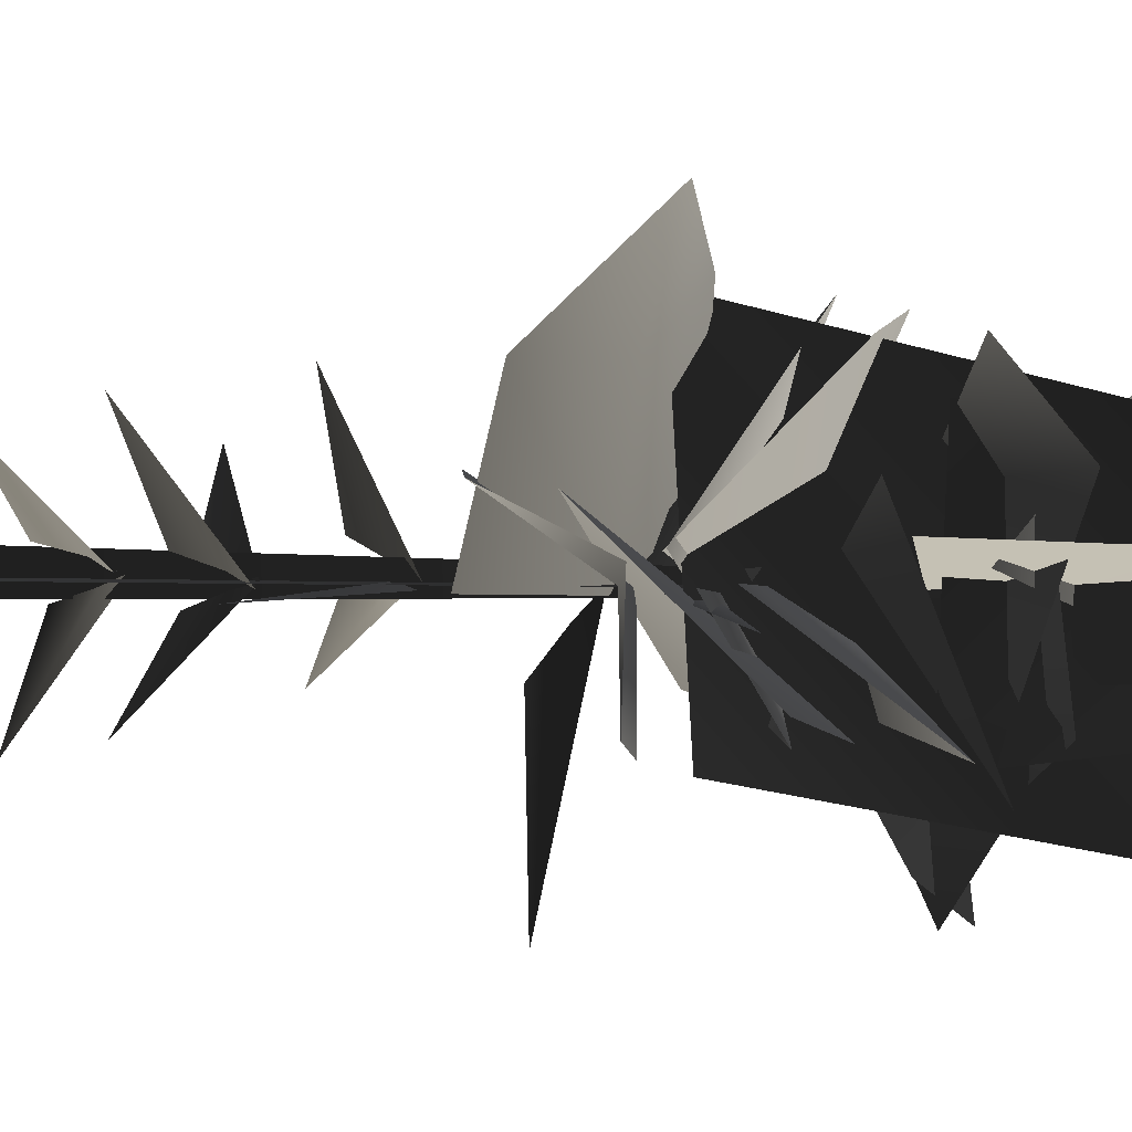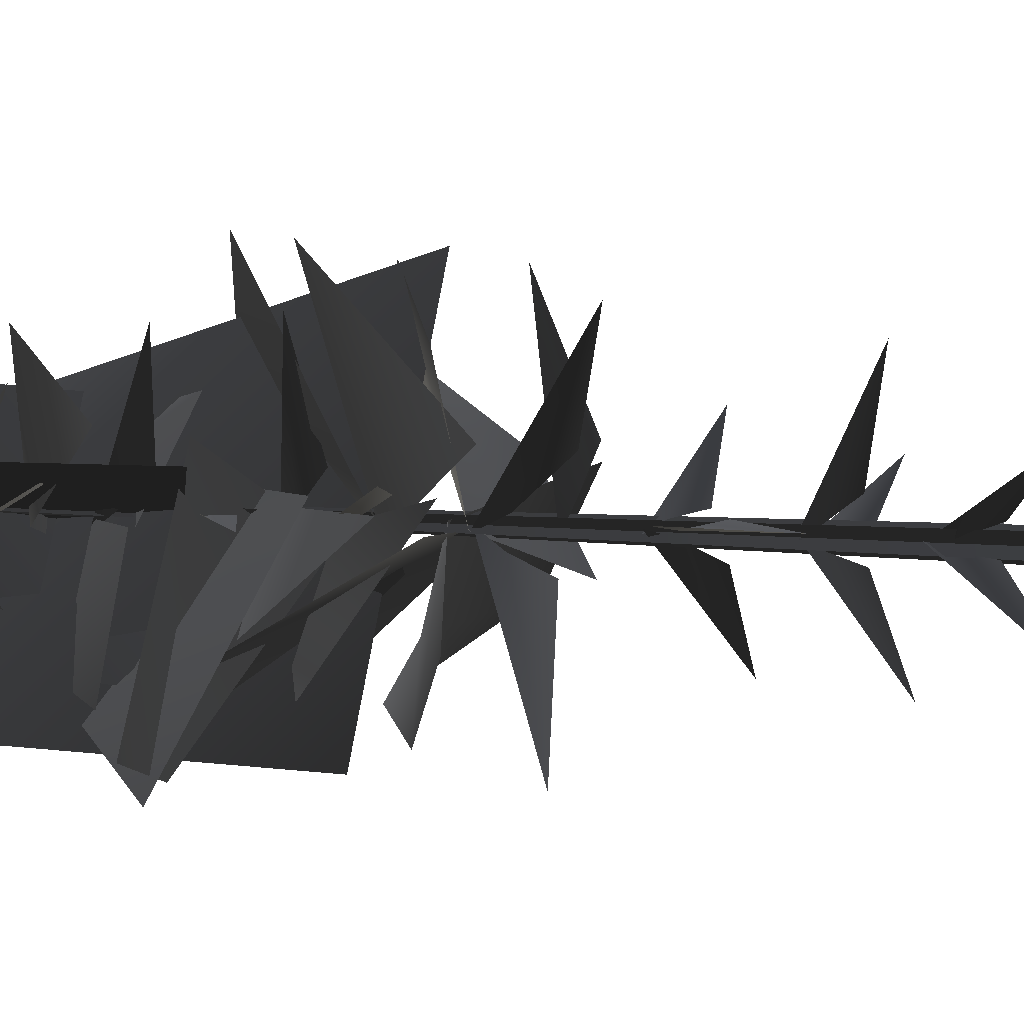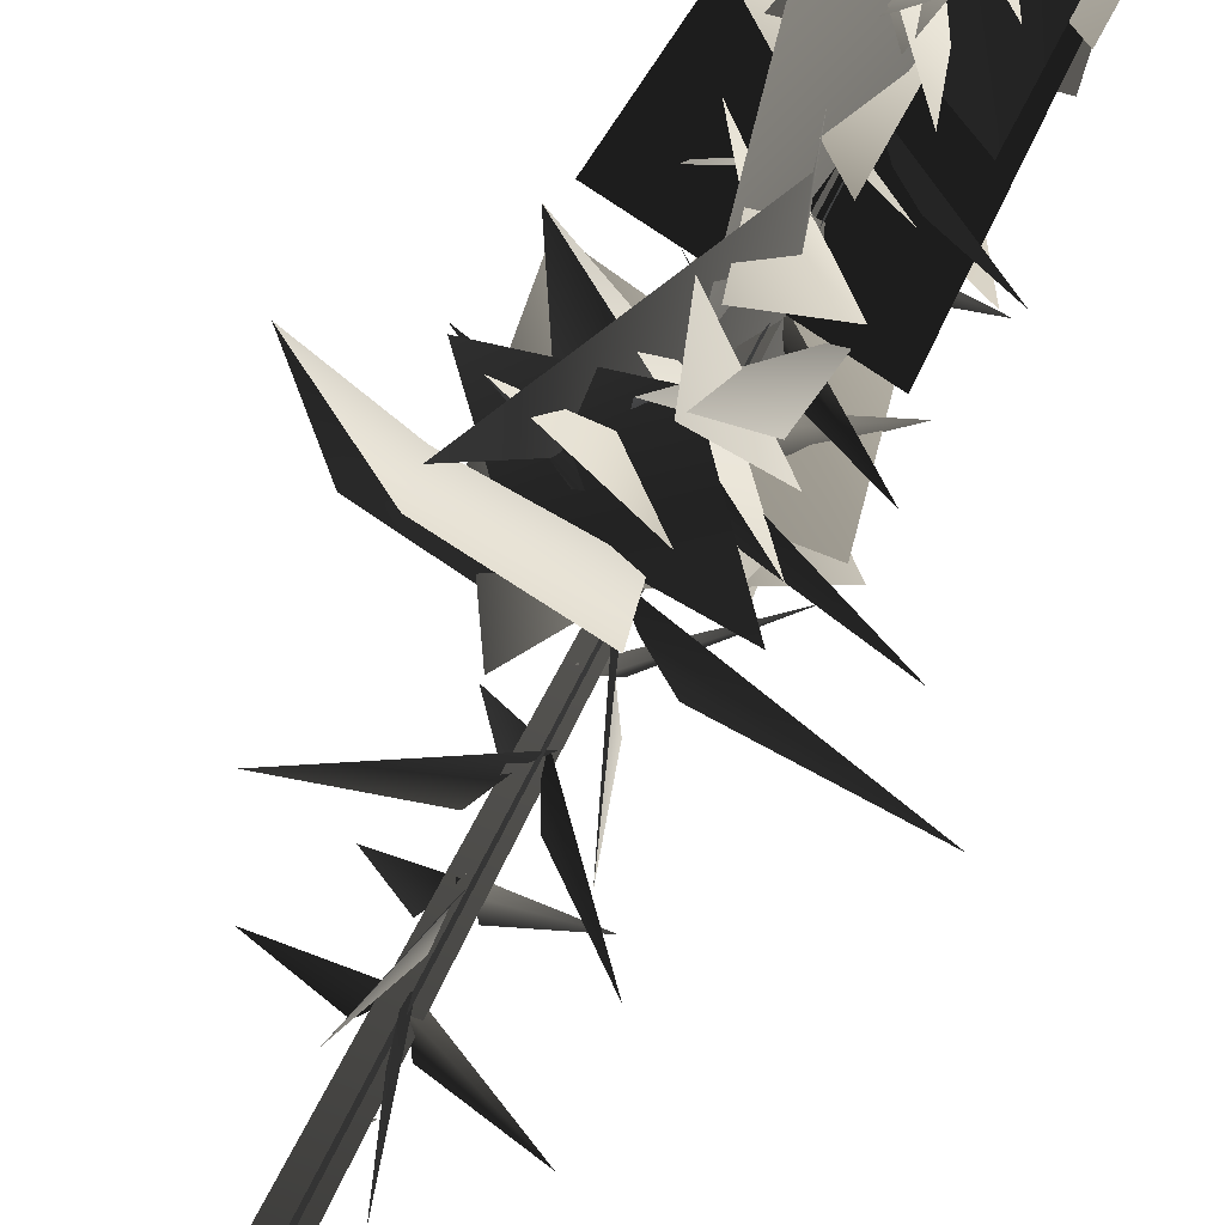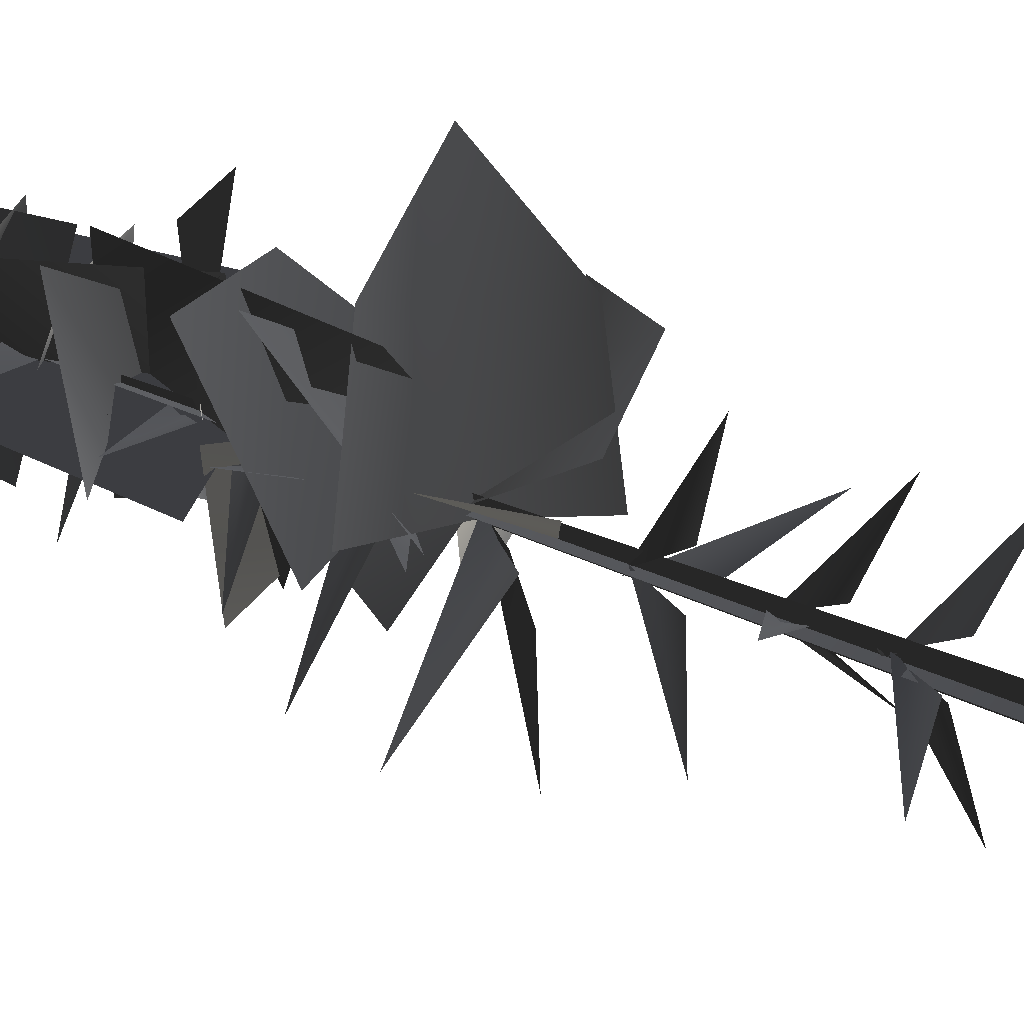
<metadata>
{"format":"obj","ext":"obj","renderer":"f3d","projection":"perspective","resolution":1024,"background":"white","views":[{"elev":5.8,"azim":100.2,"up":"+Z"},{"elev":-41.9,"azim":-93.5,"up":"+Z"},{"elev":-57.3,"azim":155.1,"up":"+Z"},{"elev":36.2,"azim":-60.2,"up":"+Z"}]}
</metadata>
<code>
v -0.8219 4.634 1.745
v 0.001825 5.39 0.1531
v 0.1904 5.732 -0.02254
v -0.07484 4.762 0.4978
v 0.09082 7.368 0.273
v 0.002564 7.713 0.03442
v 1.76 6.344 2.004
v 0.3862 6.743 0.4759
v 0.08869 7.497 -0.08149
v 0.02604 7.88 0.1007
v -0.2017 6.108 -2.277
v -0.04559 6.83 -0.3179
v -0.09663 9.16 0.09502
v 0.1692 9.484 0.004145
v -2.194 8.45 1.484
v -0.3848 8.598 0.441
v 0.1629 9.094 -0.09225
v 0.03173 9.435 0.005348
v 1.132 7.871 -1.785
v 0.1799 8.511 -0.3413
v -0.06207 11.01 -0.04802
v 0.02627 11.4 0.09314
v -1.711 9.578 -1.487
v -0.3622 10.35 -0.08614
v 0.03159 11.12 0.2278
v 0.07604 11.46 -0.03031
v 0.3939 10.23 2.658
v 0.197 10.52 0.5948
v 2.705 14.19 0.3236
v 3.102 12.54 1.537
v 4.717 14.62 0.8057
v 0.0126 13.96 0.02734
v 0.2691 11.93 1.407
v 2.99 14.27 -1.379
v 0.3511 14.02 -1.968
v 0.001825 5.39 0.1531
v -0.8219 4.634 1.745
v 0.1904 5.732 -0.02254
v -0.07484 4.762 0.4978
v 0.09082 7.368 0.273
v 1.76 6.344 2.004
v 0.002564 7.713 0.03442
v 0.3862 6.743 0.4759
v 0.08869 7.497 -0.08149
v -0.2017 6.108 -2.277
v 0.02604 7.88 0.1007
v -0.04559 6.83 -0.3179
v -0.09663 9.16 0.09502
v -2.194 8.45 1.484
v 0.1692 9.484 0.004145
v -0.3848 8.598 0.441
v 0.1629 9.094 -0.09225
v 1.132 7.871 -1.785
v 0.03173 9.435 0.005348
v 0.1799 8.511 -0.3413
v -0.06207 11.01 -0.04802
v -1.711 9.578 -1.487
v 0.02627 11.4 0.09314
v -0.3622 10.35 -0.08614
v 0.03159 11.12 0.2278
v 0.3939 10.23 2.658
v 0.07604 11.46 -0.03031
v 0.197 10.52 0.5948
v 2.705 14.19 0.3236
v 4.717 14.62 0.8057
v 3.102 12.54 1.537
v 0.0126 13.96 0.02734
v 0.2691 11.93 1.407
v 2.99 14.27 -1.379
v 0.3511 14.02 -1.968
v -0.6238 12.02 0.9647
v -2.547 13.07 2.238
v -0.1718 12.32 0.2828
v 0.2245 12.51 0.004887
v -0.6238 12.02 0.9647
v -0.1718 12.32 0.2828
v -2.547 13.07 2.238
v 0.2245 12.51 0.004887
v 1.027 18.52 -1.099
v 1.957 19.48 1.674
v -1.036 17.18 1.163
v 1.532 18.18 3.152
v -1.167 14.3 -1.317
v 1.005 17.13 -1.811
v 1.525 13.3 1.308
v 3.344 16.22 -1.011
v 1.585 14.51 0.6128
v 0.287 16.77 3.038
v -1.68 15.27 -0.6746
v -1.96 16.93 3.21
v -0.913 15.76 -0.4787
v 1.664 18.53 -2.254
v 1.068 16.95 1.479
v 1.506 17.67 -3.662
v -0.6305 20.59 -1.58
v 1.062 20.49 1.777
v 0.9696 26.47 1.214
v -0.7191 26.26 -0.7681
v 1.864 20.6 -0.4691
v -1.716 20.6 0.6696
v -0.5906 26.39 0.9399
v 0.8387 26.34 -0.6294
v 1.208 17.57 -1.938
v -0.755 23.07 1.582
v 0.3705 17.64 2.31
v 2.296 23.01 -1.019
v -1.385 17.3 -0.4937
v 1.918 22.97 0.744
v 2.489 17.45 0.9169
v -1.086 23.06 -0.3508
v -1.541 14.05 3.476
v 3.108 15.11 -1.74
v 1.279 20.33 -2.89
v 0.4645 19.85 2.292
v 1.027 18.52 -1.099
v -1.036 17.18 1.163
v 1.957 19.48 1.674
v 1.532 18.18 3.152
v -1.167 14.3 -1.317
v 1.525 13.3 1.308
v 1.005 17.13 -1.811
v 3.344 16.22 -1.011
v 1.585 14.51 0.6128
v -1.68 15.27 -0.6746
v 0.287 16.77 3.038
v -1.96 16.93 3.21
v -0.913 15.76 -0.4787
v 1.068 16.95 1.479
v 1.664 18.53 -2.254
v 1.506 17.67 -3.662
v -0.6305 20.59 -1.58
v 0.9696 26.47 1.214
v 1.062 20.49 1.777
v -0.7191 26.26 -0.7681
v 1.864 20.6 -0.4691
v -0.5906 26.39 0.9399
v -1.716 20.6 0.6696
v 0.8387 26.34 -0.6294
v 1.208 17.57 -1.938
v 0.3705 17.64 2.31
v -0.755 23.07 1.582
v 2.296 23.01 -1.019
v -1.385 17.3 -0.4937
v 2.489 17.45 0.9169
v 1.918 22.97 0.744
v -1.086 23.06 -0.3508
v -1.541 14.05 3.476
v 1.279 20.33 -2.89
v 3.108 15.11 -1.74
v 0.4645 19.85 2.292
v -0.04529 7.41 0.007801
v 0.1585 7.767 0.1283
v -2.389 6.298 -0.3118
v -0.3839 6.776 0.05369
v 0.1726 9.074 0.1403
v 0.2072 9.444 -0.07401
v 0.8554 7.802 2.319
v 0.335 8.418 0.3869
v 0.175 11.03 0.05164
v -0.08105 11.46 -0.06074
v 2.989 9.673 0.06143
v 0.5605 10.27 -0.05307
v 0.8896 14.14 2.746
v -1.095 14.71 3.642
v 1.592 14.84 4.834
v 0.087 13.69 -0.07204
v -2.434 14.31 0.7923
v 1.676 12.73 2.819
v 1.043 11.96 0.01557
v -0.04529 7.41 0.007801
v -2.389 6.298 -0.3118
v 0.1585 7.767 0.1283
v -0.3839 6.776 0.05369
v 0.1726 9.074 0.1403
v 0.8554 7.802 2.319
v 0.2072 9.444 -0.07401
v 0.335 8.418 0.3869
v 0.175 11.03 0.05164
v 2.989 9.673 0.06143
v -0.08105 11.46 -0.06074
v 0.5605 10.27 -0.05307
v -0.3127 12.56 -1.174
v 0.06954 12.69 -4.306
v 0.1044 13.2 -0.3952
v 0.1365 13.63 0.0799
v -0.3127 12.56 -1.174
v 0.1044 13.2 -0.3952
v 0.06954 12.69 -4.306
v 0.1365 13.63 0.0799
v -0.2388 13.16 -0.02128
v 0.2647 13.69 0.02637
v -4.598 12.32 -0.4178
v -1.105 12.36 0.3168
v -0.2388 13.16 -0.02128
v -4.598 12.32 -0.4178
v 0.2647 13.69 0.02637
v -1.105 12.36 0.3168
v 0.8896 14.14 2.746
v 1.592 14.84 4.834
v -1.095 14.71 3.642
v 0.087 13.69 -0.07204
v -2.434 14.31 0.7923
v 1.676 12.73 2.819
v 1.043 11.96 0.01557
v -0.002295 24.04 0.1608
v -0.5632 23.5 -0.9646
v 1.866 23.76 -0.3561
v -0.002295 24.04 0.1608
v 1.866 23.76 -0.3561
v 0.458 23.23 1.285
v 0.262 24.05 0.05666
v 0.8167 23.17 1.009
v -1.79 23.72 0.4963
v 0.262 24.05 0.05666
v -1.79 23.72 0.4963
v -0.2845 23.51 -1.429
v 0.08433 23.32 -0.09592
v 1.327 22.61 -0.351
v 0.9456 24.15 1.567
v 0.08433 23.32 -0.09592
v 0.9456 24.15 1.567
v -0.8665 22.85 1.208
v 0.06472 22.38 -0.103
v 1.193 21.58 -0.4551
v 1.003 22.95 1.686
v 0.06472 22.38 -0.103
v 1.003 22.95 1.686
v -0.9867 21.89 1.106
v 0.002492 22.37 0.1101
v -0.2744 21.9 -1.302
v 1.786 23.19 -0.4656
v 0.002492 22.37 0.1101
v 1.786 23.19 -0.4656
v 1.206 21.64 0.942
v -0.004159 21.22 0.1129
v -0.009848 20.55 -1.411
v 1.758 22.43 -0.4909
v -0.004159 21.22 0.1129
v 1.758 22.43 -0.4909
v 1.427 20.74 1.25
v 0.03813 22.07 -0.08275
v 0.5951 21.04 -1.114
v 1.282 21.48 1.829
v 0.03813 22.07 -0.08275
v 1.282 21.48 1.829
v -1.367 21.59 1.093
v 0.2821 22.25 -0.03699
v 0.1295 21.28 1.201
v -1.596 23.28 0.7077
v 0.2821 22.25 -0.03699
v -1.596 23.28 0.7077
v -0.973 22.02 -1.468
v 0.2285 22 0.1644
v -1.296 21.39 0.4833
v -0.6342 23.17 -1.53
v 0.2285 22 0.1644
v -0.6342 23.17 -1.53
v 1.067 21.44 -1.418
v -0.02172 20.55 -0.02977
v 0.3922 19.55 -1.472
v 2.46 20.54 0.9915
v -0.02172 20.55 -0.02977
v 2.46 20.54 0.9915
v -0.3266 19.73 1.843
v 0.2209 19.3 -0.1854
v 1.692 18.25 0.4956
v -0.8307 19.75 2.428
v 0.2209 19.3 -0.1854
v -0.8307 19.75 2.428
v -1.848 18.49 -0.2897
v -0.5475 18.01 -0.8052
v 1.396 19.2 -1.456
v 0.9481 18.89 0.7383
v 1.293 18.35 -2.3
v -0.9167 17.3 0.4577
v 1.812 17.41 -3.012
v 0.9079 15.36 0.3567
v 0.4831 17.99 -3.785
v -0.1277 15.89 0.01951
v -1.105 14.92 -0.9464
v 3.211 18.25 -1.502
v -0.1277 15.89 0.01951
v 3.211 18.25 -1.502
v 1.785 15.4 0.2822
v 0.0493 15.38 -0.0948
v -0.9386 14.14 -0.4535
v 2.912 16.18 -1.449
v 0.0493 15.38 -0.0948
v 2.912 16.18 -1.449
v 2.006 14.97 0.2439
v 0.1257 14.79 -0.2469
v 1.693 14.58 0.6594
v -1.649 16.1 3.401
v 0.1257 14.79 -0.2469
v -1.649 16.1 3.401
v -1.26 13.67 0.2171
v -0.002295 24.04 0.1608
v 1.866 23.76 -0.3561
v -0.5632 23.5 -0.9646
v -0.002295 24.04 0.1608
v 0.458 23.23 1.285
v 1.866 23.76 -0.3561
v 0.262 24.05 0.05666
v -1.79 23.72 0.4963
v 0.8167 23.17 1.009
v 0.262 24.05 0.05666
v -0.2845 23.51 -1.429
v -1.79 23.72 0.4963
v 0.08433 23.32 -0.09592
v 0.9456 24.15 1.567
v 1.327 22.61 -0.351
v 0.08433 23.32 -0.09592
v -0.8665 22.85 1.208
v 0.9456 24.15 1.567
v 0.06472 22.38 -0.103
v 1.003 22.95 1.686
v 1.193 21.58 -0.4551
v 0.06472 22.38 -0.103
v -0.9867 21.89 1.106
v 1.003 22.95 1.686
v 0.002492 22.37 0.1101
v 1.786 23.19 -0.4656
v -0.2744 21.9 -1.302
v 0.002492 22.37 0.1101
v 1.206 21.64 0.942
v 1.786 23.19 -0.4656
v -0.004159 21.22 0.1129
v 1.758 22.43 -0.4909
v -0.009848 20.55 -1.411
v -0.004159 21.22 0.1129
v 1.427 20.74 1.25
v 1.758 22.43 -0.4909
v 0.03813 22.07 -0.08275
v 1.282 21.48 1.829
v 0.5951 21.04 -1.114
v 0.03813 22.07 -0.08275
v -1.367 21.59 1.093
v 1.282 21.48 1.829
v 0.2821 22.25 -0.03699
v -1.596 23.28 0.7077
v 0.1295 21.28 1.201
v 0.2821 22.25 -0.03699
v -0.973 22.02 -1.468
v -1.596 23.28 0.7077
v 0.2285 22 0.1644
v -0.6342 23.17 -1.53
v -1.296 21.39 0.4833
v 0.2285 22 0.1644
v 1.067 21.44 -1.418
v -0.6342 23.17 -1.53
v -0.02172 20.55 -0.02977
v 2.46 20.54 0.9915
v 0.3922 19.55 -1.472
v -0.02172 20.55 -0.02977
v -0.3266 19.73 1.843
v 2.46 20.54 0.9915
v 0.2209 19.3 -0.1854
v -0.8307 19.75 2.428
v 1.692 18.25 0.4956
v 0.2209 19.3 -0.1854
v -1.848 18.49 -0.2897
v -0.8307 19.75 2.428
v -0.5475 18.01 -0.8052
v 0.9481 18.89 0.7383
v 1.396 19.2 -1.456
v 1.293 18.35 -2.3
v -0.9167 17.3 0.4577
v 0.9079 15.36 0.3567
v 1.812 17.41 -3.012
v 0.4831 17.99 -3.785
v -0.1277 15.89 0.01951
v 3.211 18.25 -1.502
v -1.105 14.92 -0.9464
v -0.1277 15.89 0.01951
v 1.785 15.4 0.2822
v 3.211 18.25 -1.502
v 0.0493 15.38 -0.0948
v 2.912 16.18 -1.449
v -0.9386 14.14 -0.4535
v 0.0493 15.38 -0.0948
v 2.006 14.97 0.2439
v 2.912 16.18 -1.449
v 0.1257 14.79 -0.2469
v -1.649 16.1 3.401
v 1.693 14.58 0.6594
v 0.1257 14.79 -0.2469
v -1.26 13.67 0.2171
v -1.649 16.1 3.401
v -0.02937 17.14 -0.07939
v 0.0731 17.39 0.1737
v -1.543 16.64 -1.701
v -0.3343 16.66 -0.3404
v 0.1185 18.26 -0.001765
v 0.4541 18.57 -0.046
v -2.432 17.84 0.9957
v -0.326 17.72 0.3081
v -0.02937 17.14 -0.07939
v -1.543 16.64 -1.701
v 0.0731 17.39 0.1737
v -0.3343 16.66 -0.3404
v 0.1185 18.26 -0.001765
v -2.432 17.84 0.9957
v 0.4541 18.57 -0.046
v -0.326 17.72 0.3081
v 0.02861 15.24 -0.08465
v 0.3685 15.59 0.1496
v -2.721 14.93 -1.908
v -0.6982 14.7 -0.2072
v 0.02861 15.24 -0.08465
v -2.721 14.93 -1.908
v 0.3685 15.59 0.1496
v -0.6982 14.7 -0.2072
v 0.05655 19.68 -0.07689
v 0.3607 19.98 0.02084
v -1.809 19.08 -1.254
v -0.4066 19.12 0.001276
v 0.05655 19.68 -0.07689
v -1.809 19.08 -1.254
v 0.3607 19.98 0.02084
v -0.4066 19.12 0.001276
v -0.1009 15.93 -0.04238
v 0.288 16.1 -0.128
v -2.336 16.18 1.377
v -0.6181 15.53 0.2952
v -0.1009 15.93 -0.04238
v -2.336 16.18 1.377
v 0.288 16.1 -0.128
v -0.6181 15.53 0.2952
v 0.3288 14.7 0.1077
v -0.1616 14.76 -0.03587
v 3.221 15.89 -0.1187
v 1.16 14.46 0.07885
v 0.3288 14.7 0.1077
v 3.221 15.89 -0.1187
v -0.1616 14.76 -0.03587
v 1.16 14.46 0.07885
v -0.08018 -0.2054 -0.4107
v 0.2675 25.89 0.1726
v -0.04633 -0.2107 0.4553
v 0.412 -0.2054 -0.07355
v 0.2675 25.89 0.1726
v -0.4545 -0.2107 -0.05368
v -0.08018 -0.2054 -0.4107
v -0.04633 -0.2107 0.4553
v 0.2675 25.89 0.1726
v 0.412 -0.2054 -0.07355
v -0.4545 -0.2107 -0.05368
v 0.2675 25.89 0.1726
g MEP_Con_01_g_LOD_01(Clone)_13125_381
f 1 3 2
f 4 1 2
f 5 7 6
f 8 7 5
f 9 11 10
f 12 11 9
f 13 15 14
f 16 15 13
f 17 19 18
f 20 19 17
f 21 23 22
f 24 23 21
f 25 27 26
f 28 27 25
f 29 31 30
f 32 29 30
f 33 32 30
f 29 32 34
f 31 29 34
f 32 35 34
f 36 38 37
f 39 36 37
f 40 42 41
f 43 40 41
f 44 46 45
f 47 44 45
f 48 50 49
f 51 48 49
f 52 54 53
f 55 52 53
f 56 58 57
f 59 56 57
f 60 62 61
f 63 60 61
f 64 66 65
f 67 66 64
f 68 66 67
f 64 69 67
f 65 69 64
f 67 69 70
f 71 73 72
f 73 74 72
f 75 77 76
f 76 77 78
f 79 81 80
f 81 82 80
f 83 85 84
f 85 86 84
f 87 89 88
f 89 90 88
f 91 93 92
f 94 91 92
f 95 97 96
f 98 97 95
f 99 101 100
f 102 101 99
f 103 105 104
f 106 103 104
f 107 109 108
f 110 107 108
f 111 113 112
f 114 113 111
f 115 117 116
f 116 117 118
f 119 121 120
f 120 121 122
f 123 125 124
f 124 125 126
f 127 129 128
f 130 129 127
f 131 133 132
f 134 131 132
f 135 137 136
f 138 135 136
f 139 141 140
f 142 141 139
f 143 145 144
f 146 145 143
f 147 149 148
f 150 147 148
f 151 153 152
f 154 153 151
f 155 157 156
f 158 157 155
f 159 161 160
f 162 161 159
f 163 165 164
f 166 163 164
f 167 166 164
f 163 166 168
f 165 163 168
f 166 169 168
f 170 172 171
f 173 170 171
f 174 176 175
f 177 174 175
f 178 180 179
f 181 178 179
f 182 184 183
f 184 185 183
f 186 188 187
f 187 188 189
f 190 192 191
f 193 192 190
f 194 196 195
f 197 194 195
f 198 200 199
f 201 200 198
f 202 200 201
f 198 203 201
f 199 203 198
f 201 203 204
f 205 207 206
f 208 210 209
f 211 213 212
f 214 216 215
f 217 219 218
f 220 222 221
f 223 225 224
f 226 228 227
f 229 231 230
f 232 234 233
f 235 237 236
f 238 240 239
f 241 243 242
f 244 246 245
f 247 249 248
f 250 252 251
f 253 255 254
f 256 258 257
f 259 261 260
f 262 264 263
f 265 267 266
f 268 270 269
f 271 273 272
f 274 271 272
f 275 277 276
f 278 275 276
f 279 281 280
f 282 284 283
f 285 287 286
f 288 290 289
f 291 293 292
f 294 296 295
f 297 299 298
f 300 302 301
f 303 305 304
f 306 308 307
f 309 311 310
f 312 314 313
f 315 317 316
f 318 320 319
f 321 323 322
f 324 326 325
f 327 329 328
f 330 332 331
f 333 335 334
f 336 338 337
f 339 341 340
f 342 344 343
f 345 347 346
f 348 350 349
f 351 353 352
f 354 356 355
f 357 359 358
f 360 362 361
f 363 365 364
f 366 365 363
f 367 369 368
f 370 369 367
f 371 373 372
f 374 376 375
f 377 379 378
f 380 382 381
f 383 385 384
f 386 388 387
f 389 391 390
f 392 391 389
f 393 395 394
f 396 395 393
f 397 399 398
f 400 397 398
f 401 403 402
f 404 401 402
f 405 407 406
f 408 407 405
f 409 411 410
f 412 409 410
f 413 415 414
f 416 415 413
f 417 419 418
f 420 417 418
f 421 423 422
f 424 423 421
f 425 427 426
f 428 425 426
f 429 431 430
f 432 431 429
f 433 435 434
f 436 433 434
f 437 439 438
f 440 442 441
f 443 445 444
f 446 448 447

</code>
